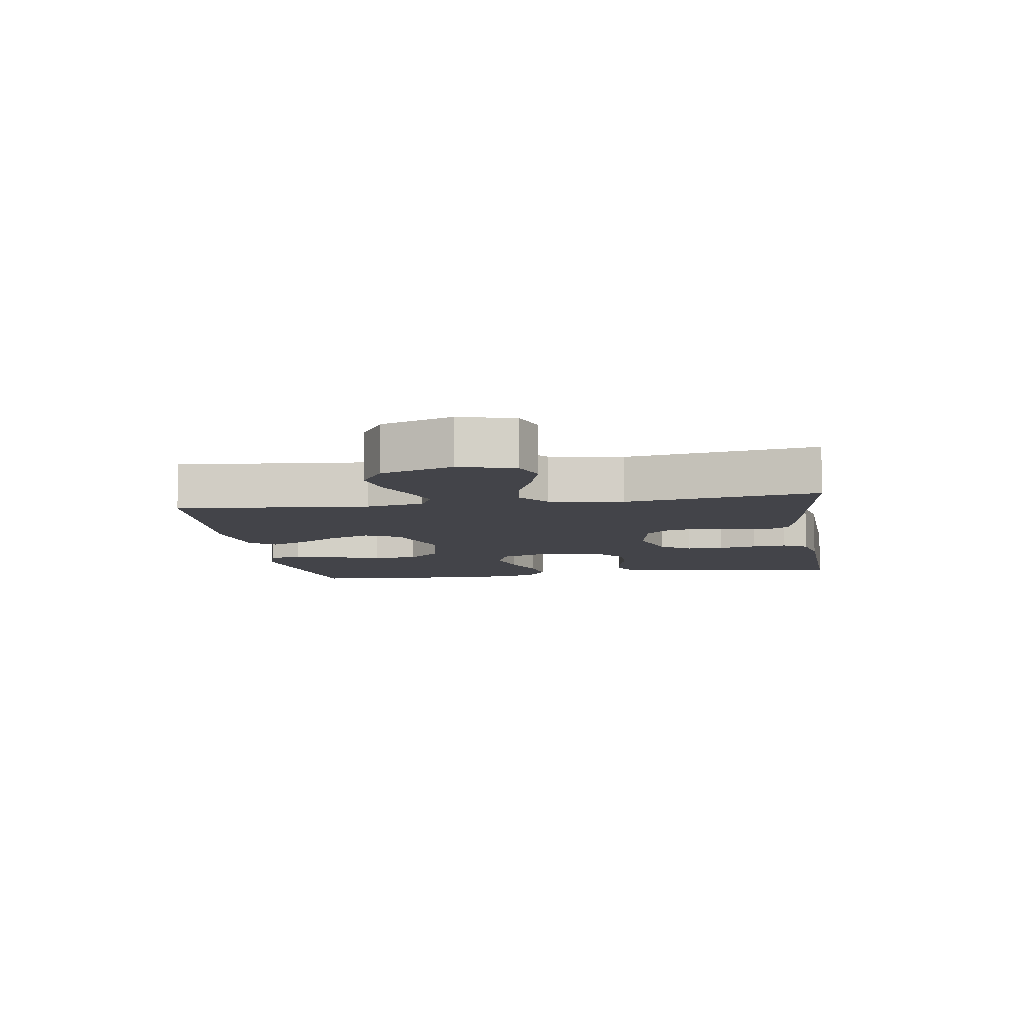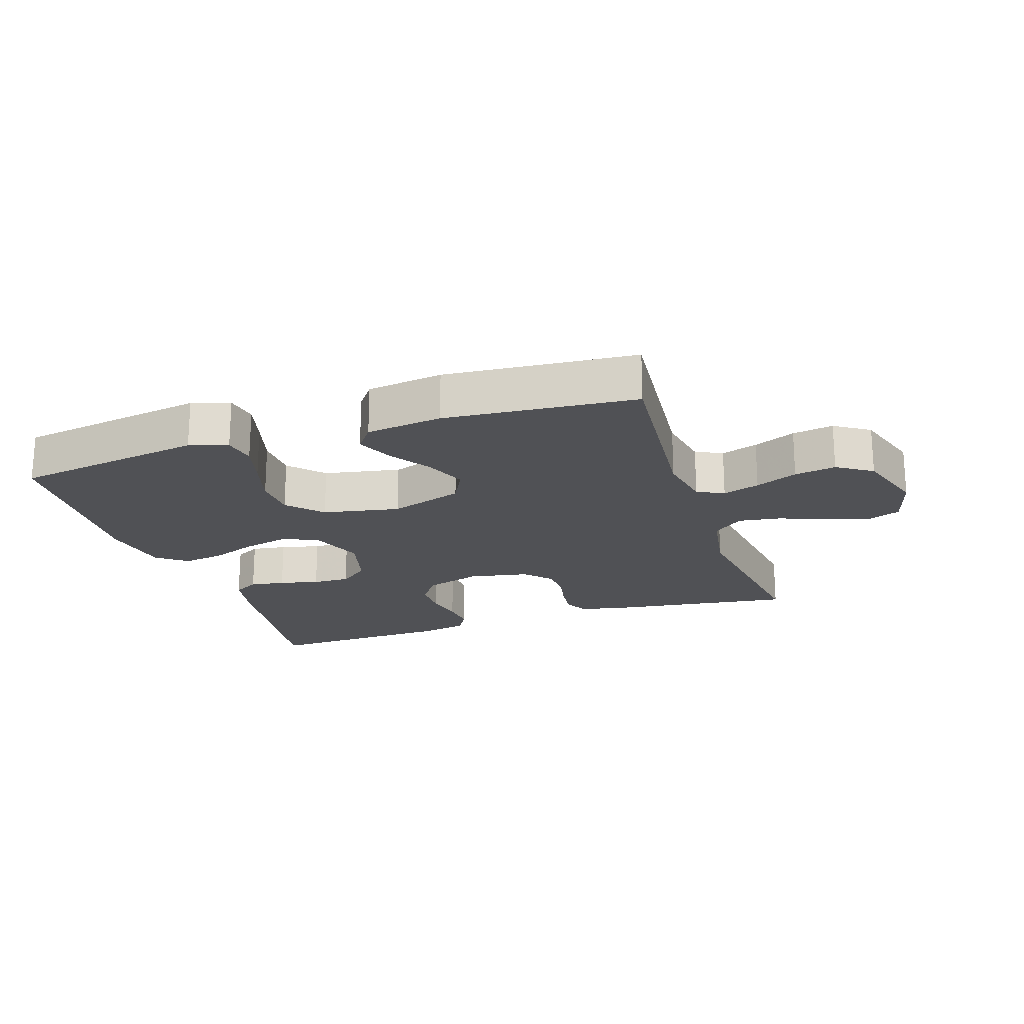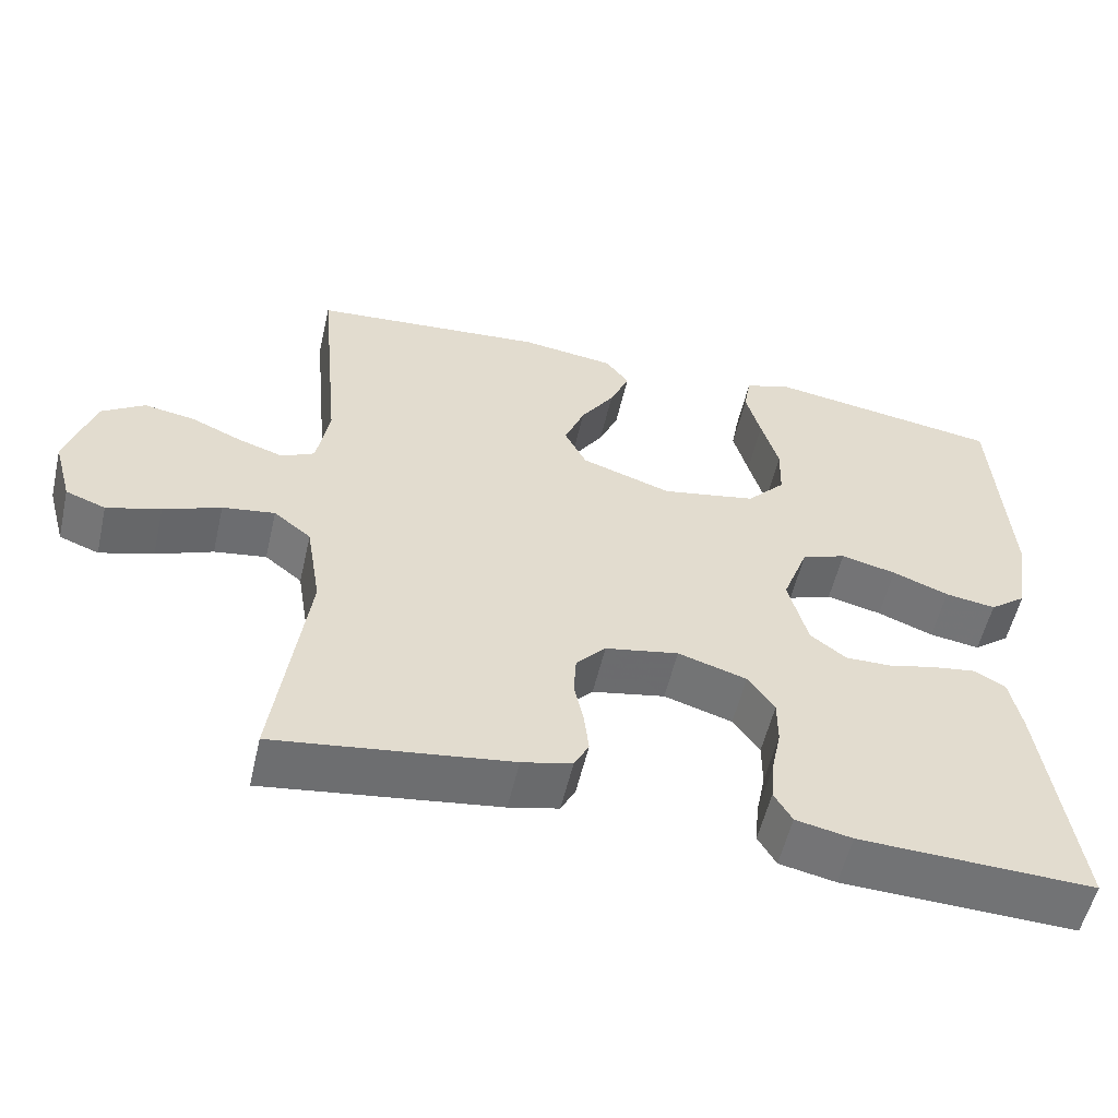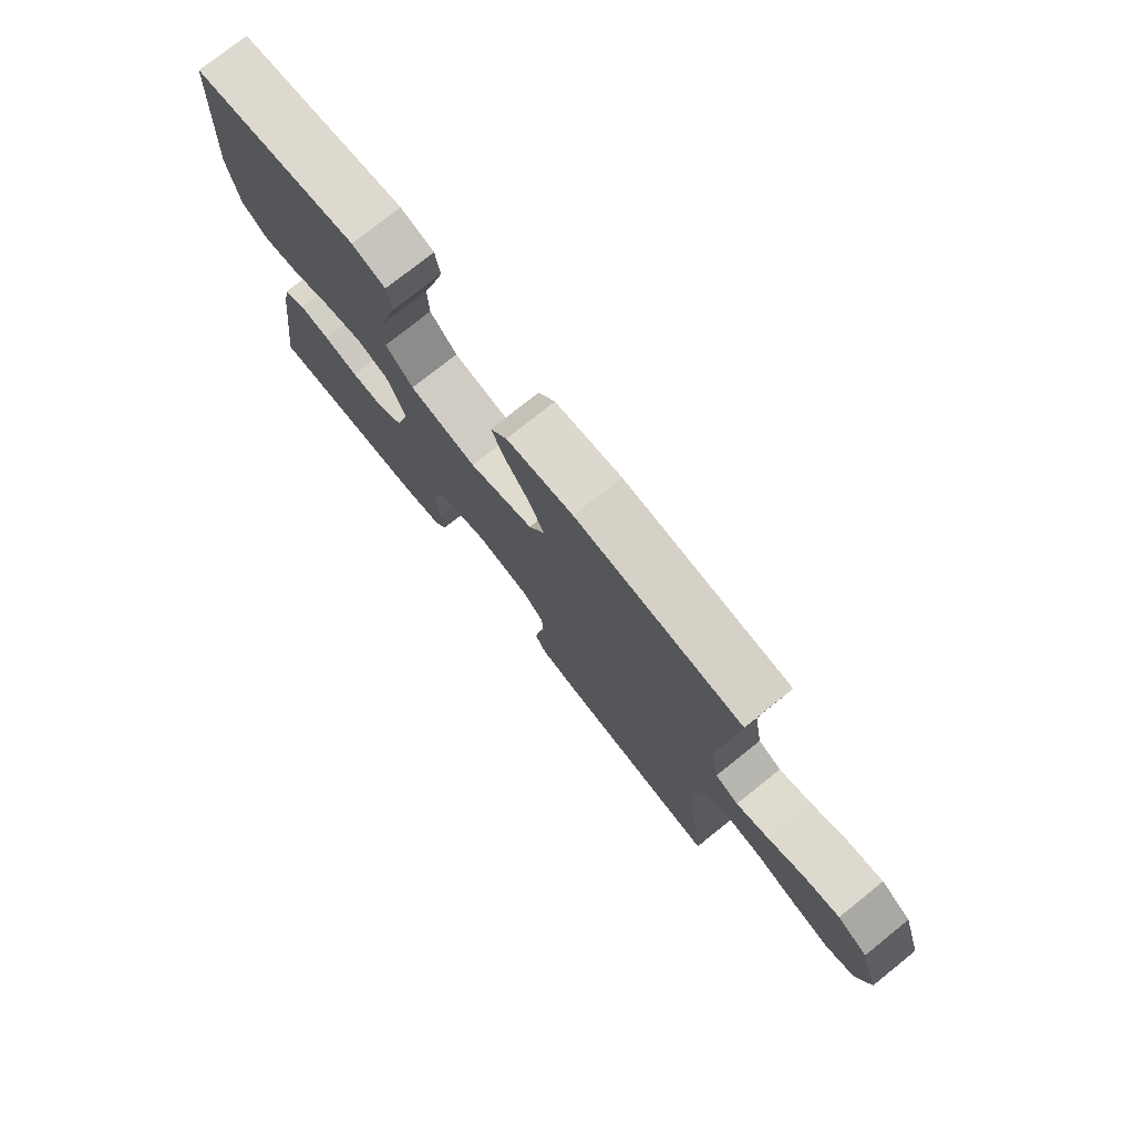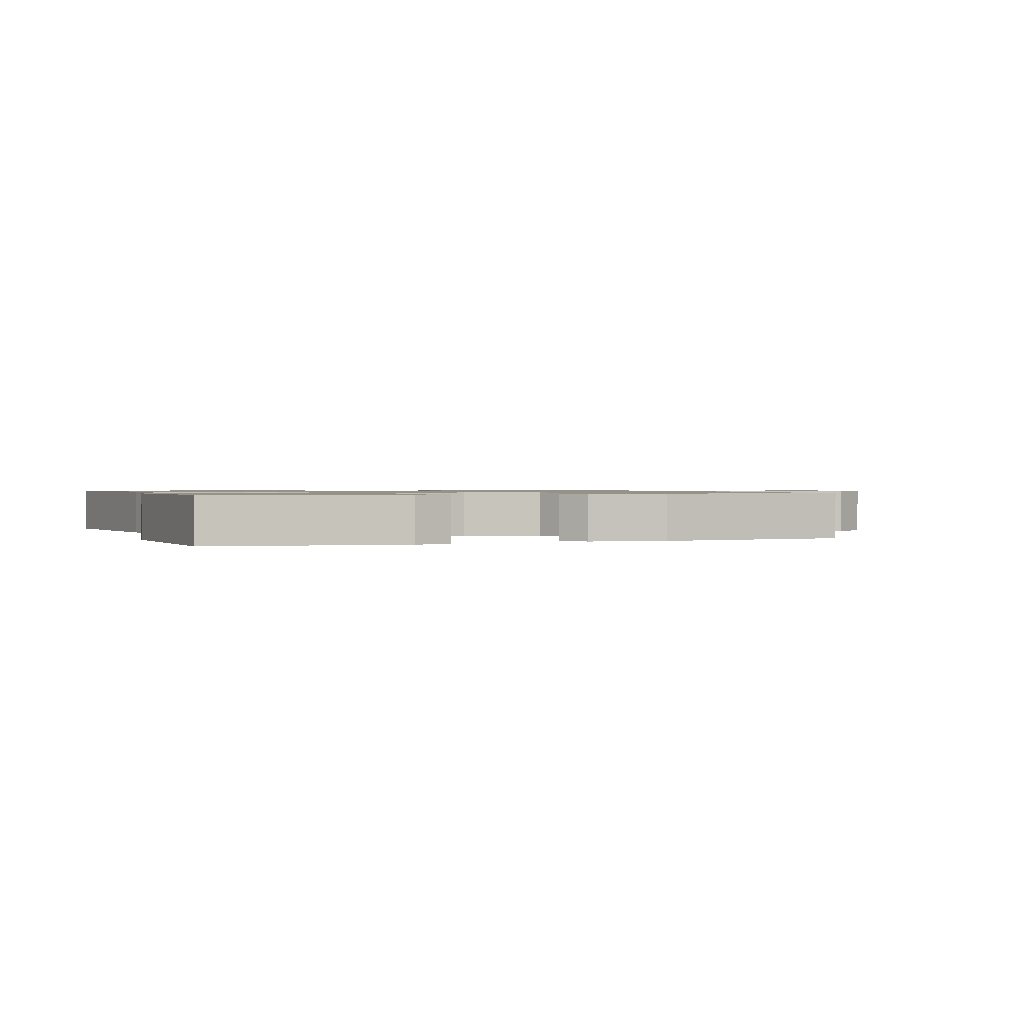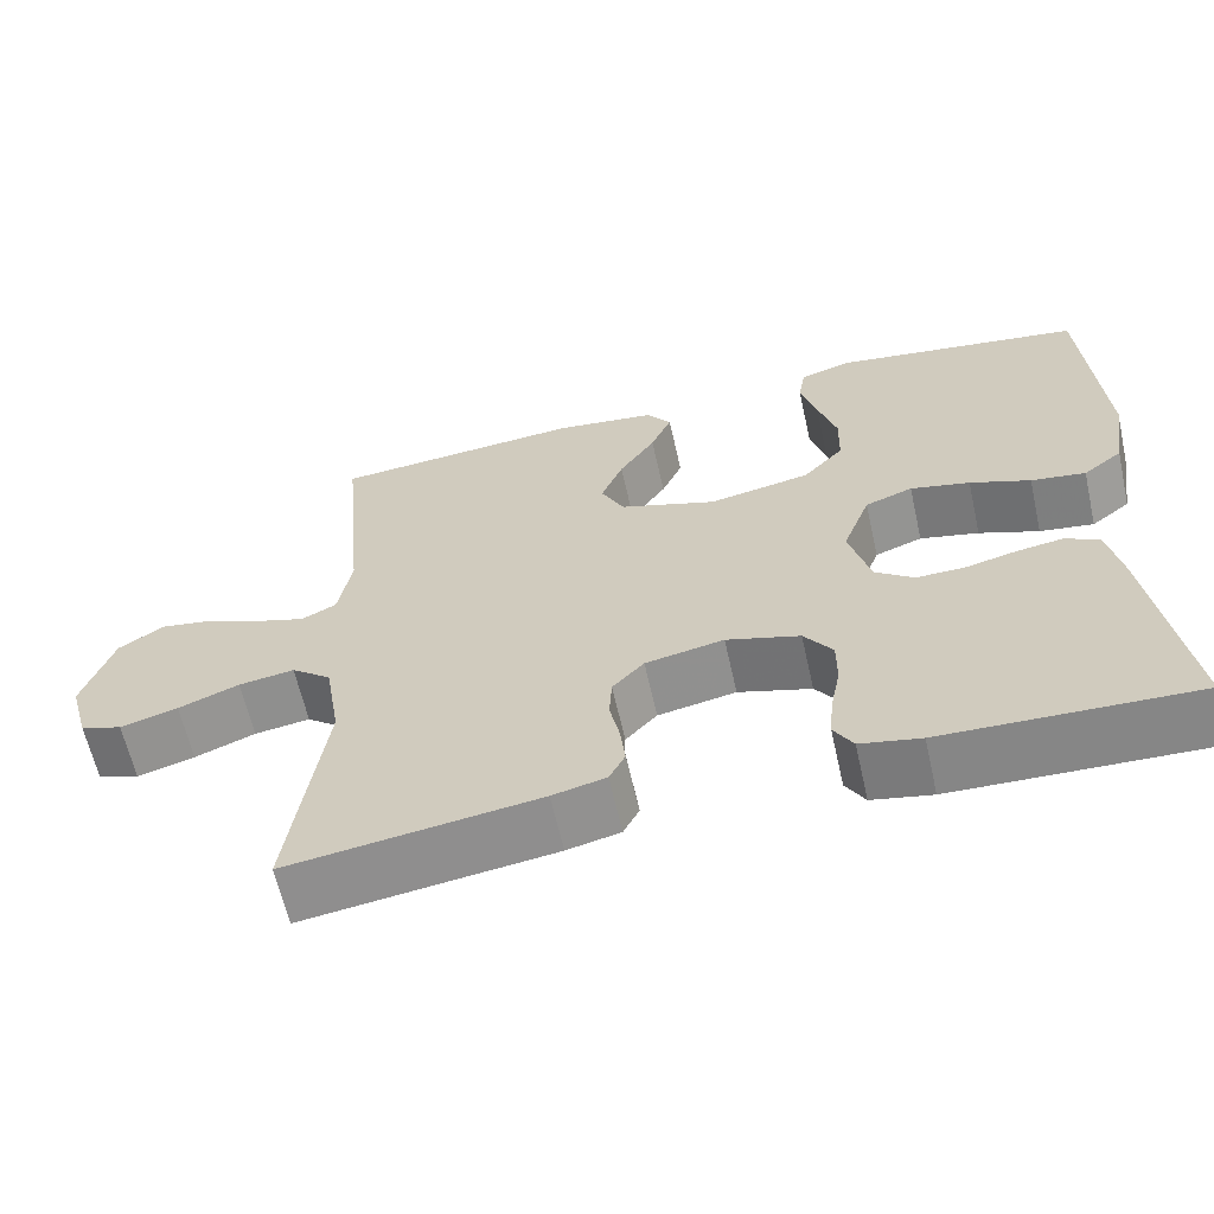
<metadata>
{"format":"obj","ext":"obj","renderer":"f3d","projection":"perspective","resolution":1024,"background":"white","views":[{"elev":-8.4,"azim":98.9,"up":"+Y"},{"elev":-20.2,"azim":18.3,"up":"+Y"},{"elev":-55.5,"azim":167.0,"up":"+Z"},{"elev":76.2,"azim":51.3,"up":"+Z"},{"elev":1.0,"azim":-20.9,"up":"+Y"},{"elev":-62.9,"azim":-167.3,"up":"+Z"}]}
</metadata>
<code>
v -0.5 0.07 -0.5
v -0.458 0.07 -0.2
v -0.443 0.07 -0.127
v -0.403 0.07 -0.105
v -0.348 0.07 -0.113
v -0.286 0.07 -0.128
v -0.227 0.07 -0.129
v -0.181 0.07 -0.094
v -0.156 0.07 0
v -0.189 0.07 0.088
v -0.246 0.07 0.109
v -0.317 0.07 0.092
v -0.389 0.07 0.064
v -0.454 0.07 0.054
v -0.501 0.07 0.09
v -0.519 0.07 0.2
v -0.5 0.07 0.5
v -0.2 0.07 0.547
v -0.14 0.07 0.528
v -0.131 0.07 0.477
v -0.15 0.07 0.408
v -0.172 0.07 0.333
v -0.17 0.07 0.263
v -0.121 0.07 0.21
v 0 0.07 0.187
v 0.116 0.07 0.226
v 0.144 0.07 0.281
v 0.118 0.07 0.346
v 0.075 0.07 0.411
v 0.05 0.07 0.469
v 0.08 0.07 0.509
v 0.2 0.07 0.525
v 0.5 0.07 0.5
v 0.472 0.07 0.2
v 0.488 0.07 0.11
v 0.53 0.07 0.089
v 0.588 0.07 0.108
v 0.654 0.07 0.137
v 0.719 0.07 0.148
v 0.774 0.07 0.112
v 0.81 0.07 0
v 0.786 0.07 -0.087
v 0.735 0.07 -0.106
v 0.666 0.07 -0.086
v 0.593 0.07 -0.057
v 0.526 0.07 -0.047
v 0.478 0.07 -0.085
v 0.459 0.07 -0.2
v 0.5 0.07 -0.5
v 0.2 0.07 -0.459
v 0.136 0.07 -0.444
v 0.117 0.07 -0.407
v 0.123 0.07 -0.356
v 0.135 0.07 -0.299
v 0.132 0.07 -0.247
v 0.094 0.07 -0.206
v 0 0.07 -0.188
v -0.088 0.07 -0.215
v -0.122 0.07 -0.263
v -0.122 0.07 -0.321
v -0.11 0.07 -0.381
v -0.105 0.07 -0.435
v -0.128 0.07 -0.474
v -0.2 0.07 -0.489
v -0.5 0 -0.5
v -0.458 0 -0.2
v -0.443 0 -0.127
v -0.403 0 -0.105
v -0.348 0 -0.113
v -0.286 0 -0.128
v -0.227 0 -0.129
v -0.181 0 -0.094
v -0.156 0 0
v -0.189 0 0.088
v -0.246 0 0.109
v -0.317 0 0.092
v -0.389 0 0.064
v -0.454 0 0.054
v -0.501 0 0.09
v -0.519 0 0.2
v -0.5 0 0.5
v -0.2 0 0.547
v -0.14 0 0.528
v -0.131 0 0.477
v -0.15 0 0.408
v -0.172 0 0.333
v -0.17 0 0.263
v -0.121 0 0.21
v 0 0 0.187
v 0.116 0 0.226
v 0.144 0 0.281
v 0.118 0 0.346
v 0.075 0 0.411
v 0.05 0 0.469
v 0.08 0 0.509
v 0.2 0 0.525
v 0.5 0 0.5
v 0.472 0 0.2
v 0.488 0 0.11
v 0.53 0 0.089
v 0.588 0 0.108
v 0.654 0 0.137
v 0.719 0 0.148
v 0.774 0 0.112
v 0.81 0 0
v 0.786 0 -0.087
v 0.735 0 -0.106
v 0.666 0 -0.086
v 0.593 0 -0.057
v 0.526 0 -0.047
v 0.478 0 -0.085
v 0.459 0 -0.2
v 0.5 0 -0.5
v 0.2 0 -0.459
v 0.136 0 -0.444
v 0.117 0 -0.407
v 0.123 0 -0.356
v 0.135 0 -0.299
v 0.132 0 -0.247
v 0.094 0 -0.206
v 0 0 -0.188
v -0.088 0 -0.215
v -0.122 0 -0.263
v -0.122 0 -0.321
v -0.11 0 -0.381
v -0.105 0 -0.435
v -0.128 0 -0.474
v -0.2 0 -0.489
f 60 61 62 63
f 59 60 63 64
f 51 52 53 54
f 49 50 51 54
f 48 49 54 55
f 47 48 55 56
f 42 43 44 45
f 40 41 42 45
f 40 45 46
f 37 38 39 40
f 36 37 40 46
f 35 36 46 47
f 31 32 33 34
f 28 29 30 31
f 27 28 31 34
f 26 27 34 35
f 19 20 21 22
f 17 18 19 22
f 17 22 23
f 16 17 23 24
f 12 13 14 15
f 11 12 15 16
f 3 4 5 6
f 3 6 7
f 2 3 7
f 59 64 1 2
f 58 59 2 7
f 57 58 7 8
f 56 57 8 9
f 47 56 9 10
f 25 26 35 47
f 25 47 10 11
f 11 16 24 25
f 127 126 125 124
f 128 127 124 123
f 118 117 116 115
f 118 115 114 113
f 119 118 113 112
f 120 119 112 111
f 109 108 107 106
f 109 106 105 104
f 110 109 104
f 104 103 102 101
f 110 104 101 100
f 111 110 100 99
f 98 97 96 95
f 95 94 93 92
f 98 95 92 91
f 99 98 91 90
f 86 85 84 83
f 86 83 82 81
f 87 86 81
f 88 87 81 80
f 79 78 77 76
f 80 79 76 75
f 70 69 68 67
f 71 70 67
f 71 67 66
f 66 65 128 123
f 71 66 123 122
f 72 71 122 121
f 73 72 121 120
f 74 73 120 111
f 111 99 90 89
f 75 74 111 89
f 89 88 80 75
f 1 65 66 2
f 2 66 67 3
f 3 67 68 4
f 4 68 69 5
f 5 69 70 6
f 6 70 71 7
f 7 71 72 8
f 8 72 73 9
f 9 73 74 10
f 10 74 75 11
f 11 75 76 12
f 12 76 77 13
f 13 77 78 14
f 14 78 79 15
f 15 79 80 16
f 16 80 81 17
f 17 81 82 18
f 18 82 83 19
f 19 83 84 20
f 20 84 85 21
f 21 85 86 22
f 22 86 87 23
f 23 87 88 24
f 24 88 89 25
f 25 89 90 26
f 26 90 91 27
f 27 91 92 28
f 28 92 93 29
f 29 93 94 30
f 30 94 95 31
f 31 95 96 32
f 32 96 97 33
f 33 97 98 34
f 34 98 99 35
f 35 99 100 36
f 36 100 101 37
f 37 101 102 38
f 38 102 103 39
f 39 103 104 40
f 40 104 105 41
f 41 105 106 42
f 42 106 107 43
f 43 107 108 44
f 44 108 109 45
f 45 109 110 46
f 46 110 111 47
f 47 111 112 48
f 48 112 113 49
f 49 113 114 50
f 50 114 115 51
f 51 115 116 52
f 52 116 117 53
f 53 117 118 54
f 54 118 119 55
f 55 119 120 56
f 56 120 121 57
f 57 121 122 58
f 58 122 123 59
f 59 123 124 60
f 60 124 125 61
f 61 125 126 62
f 62 126 127 63
f 63 127 128 64
f 64 128 65 1

</code>
